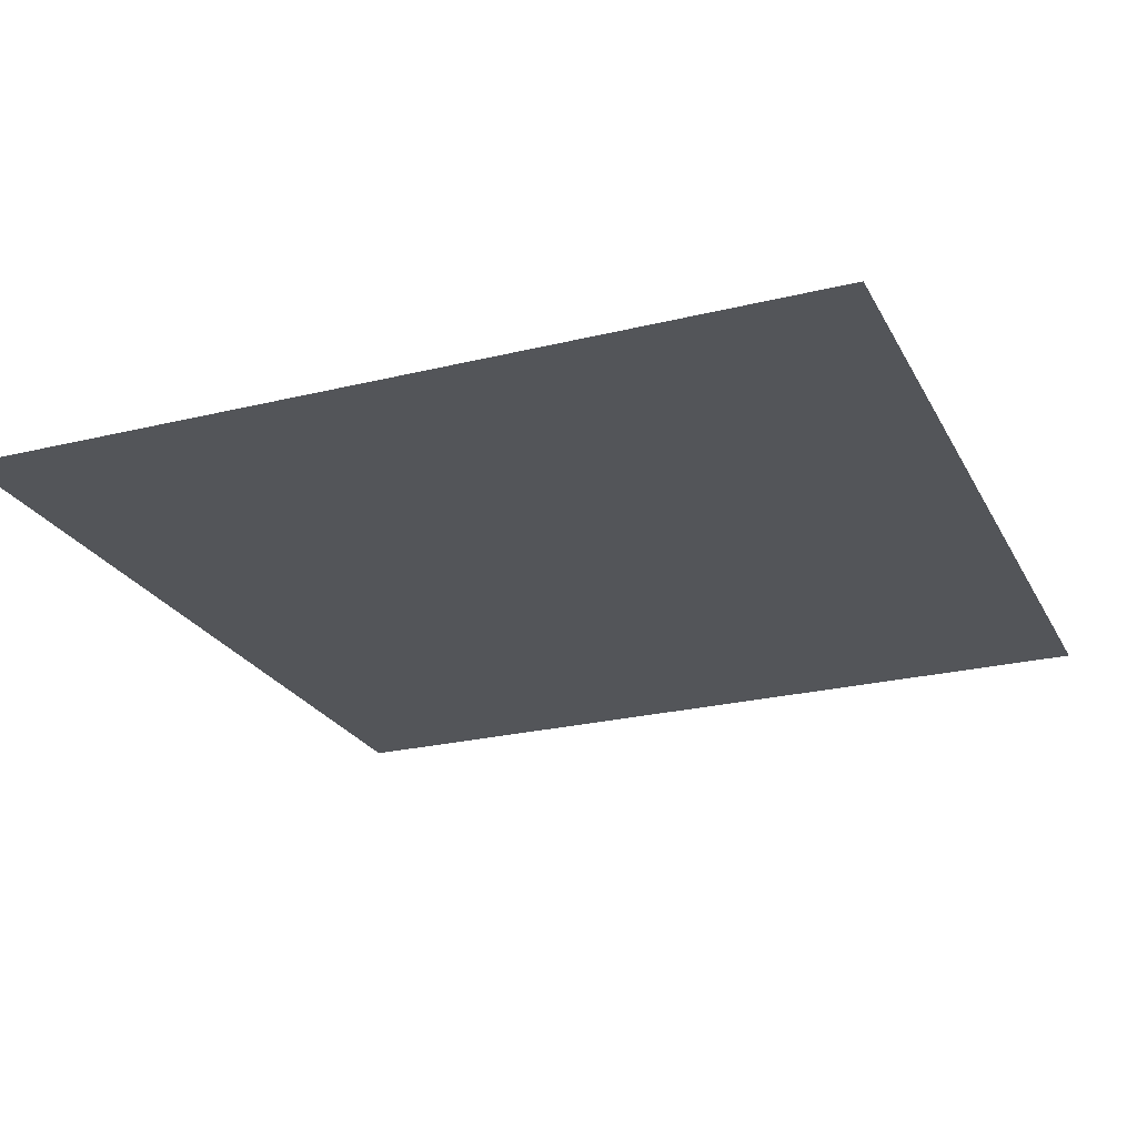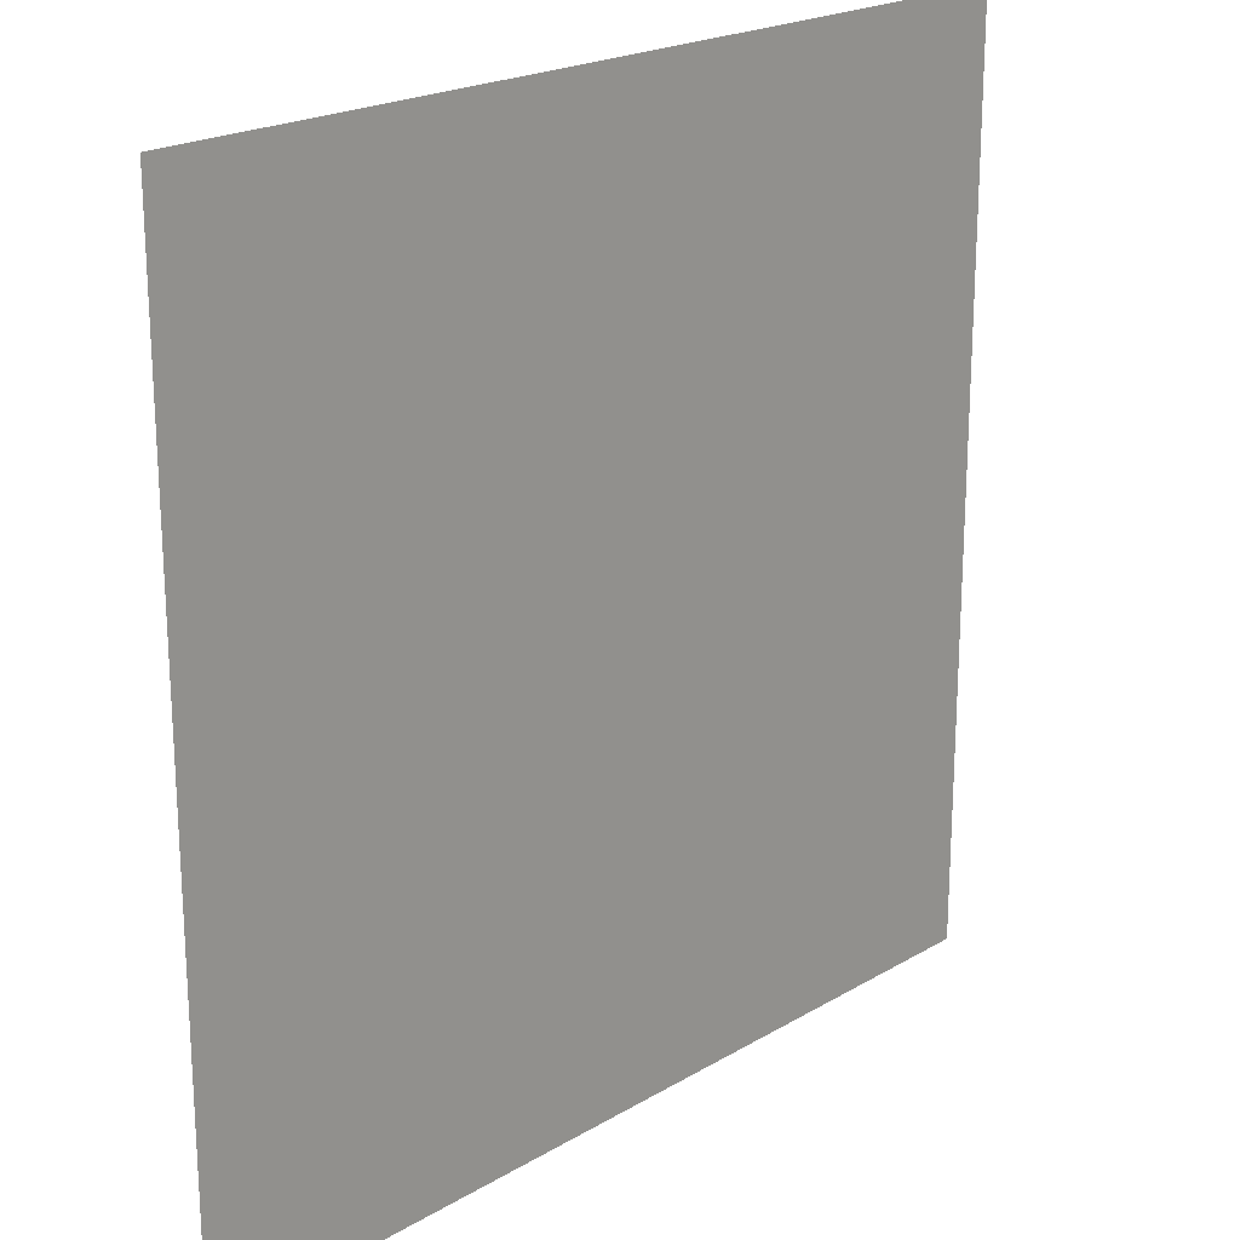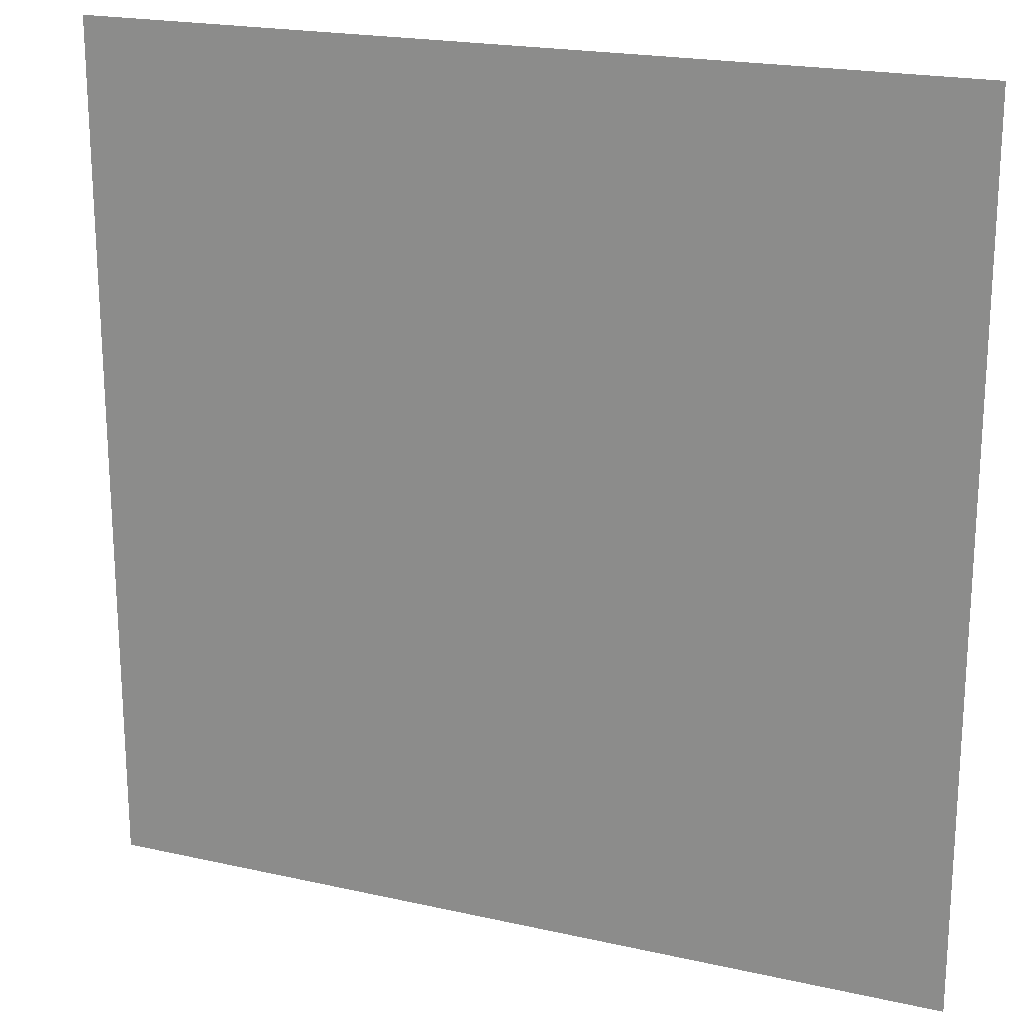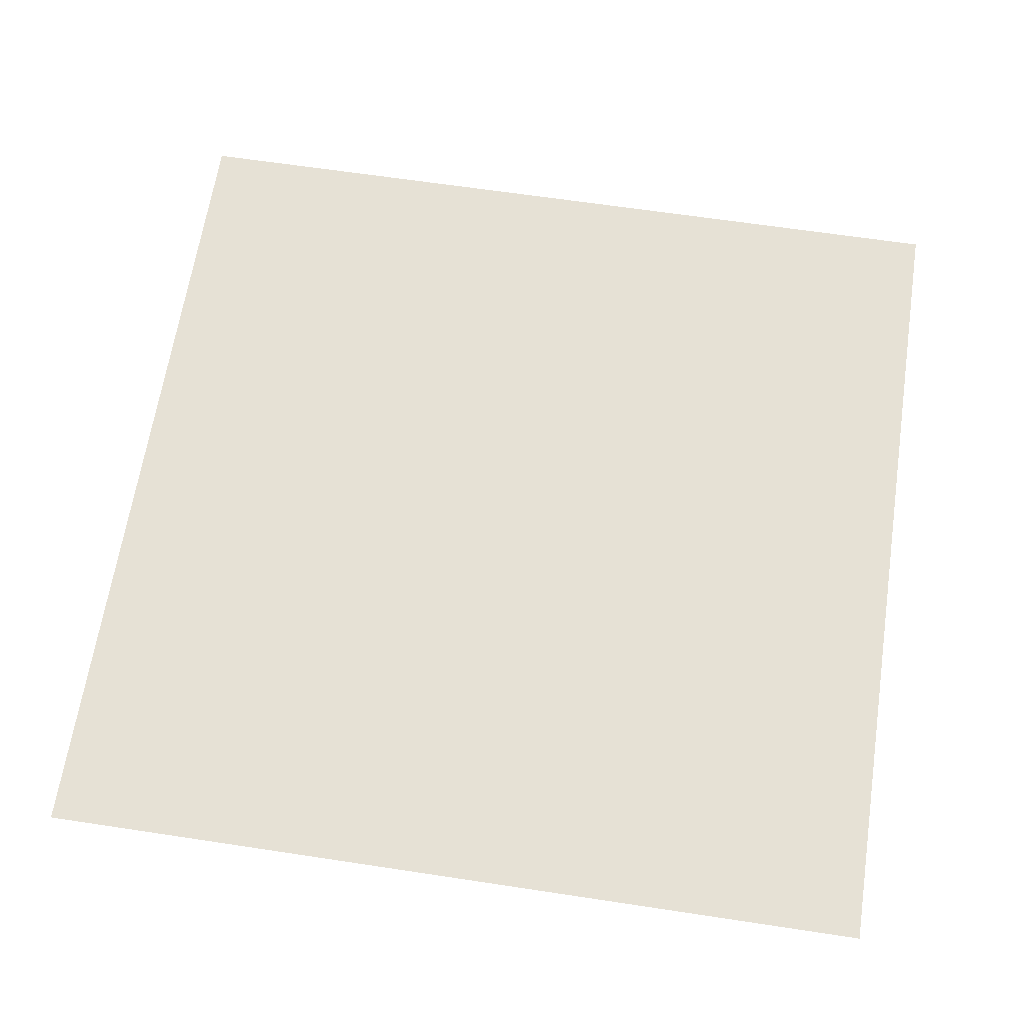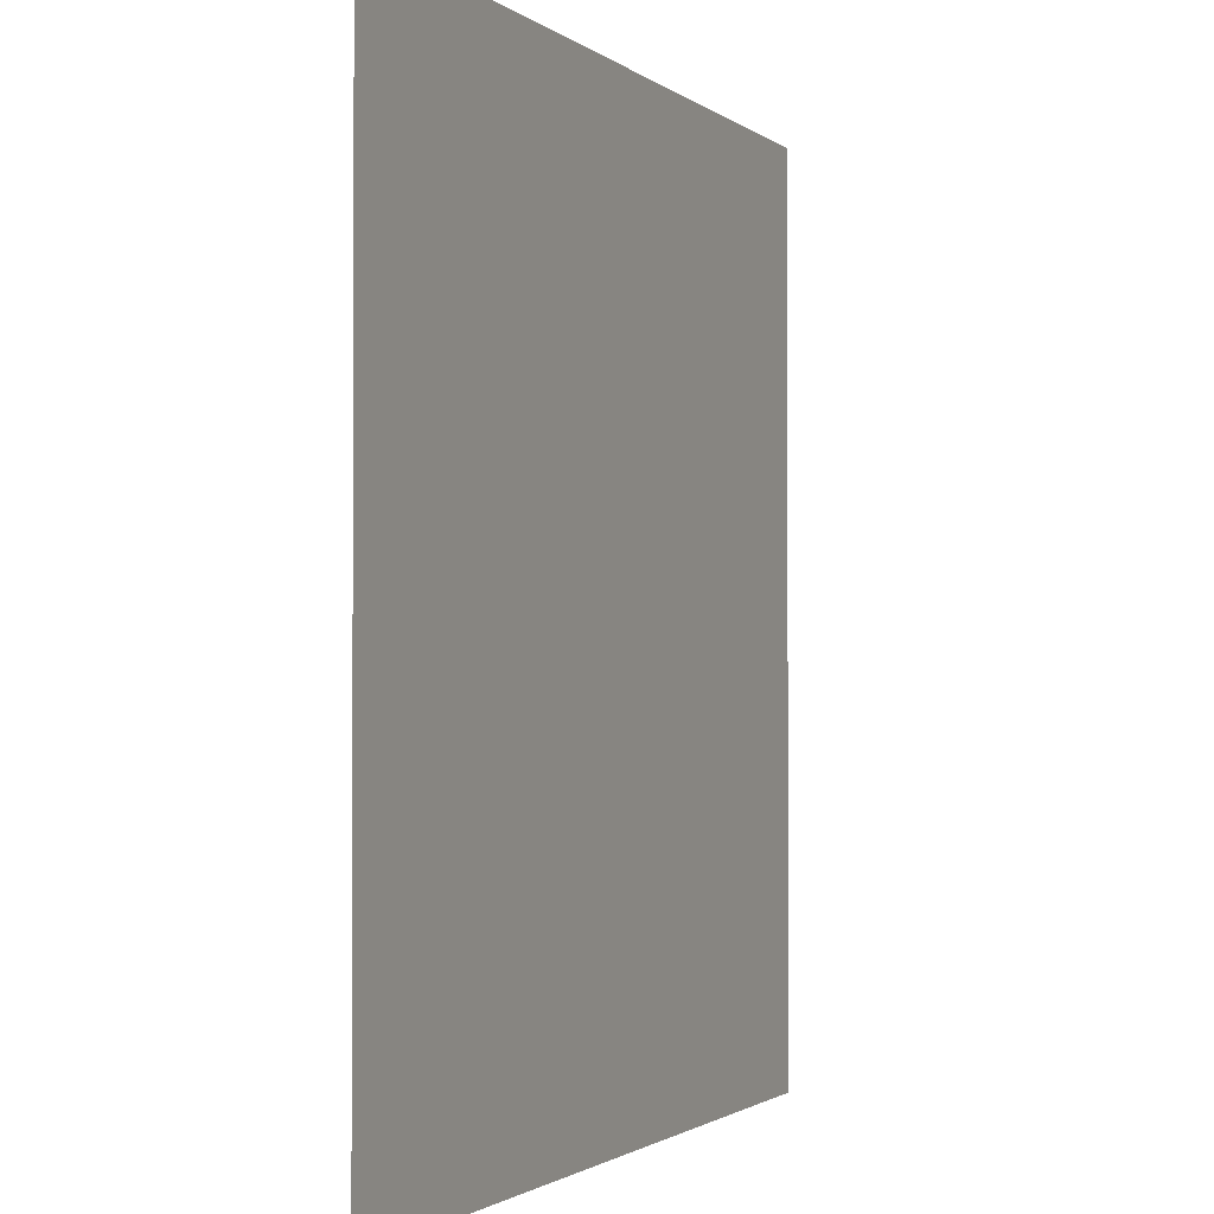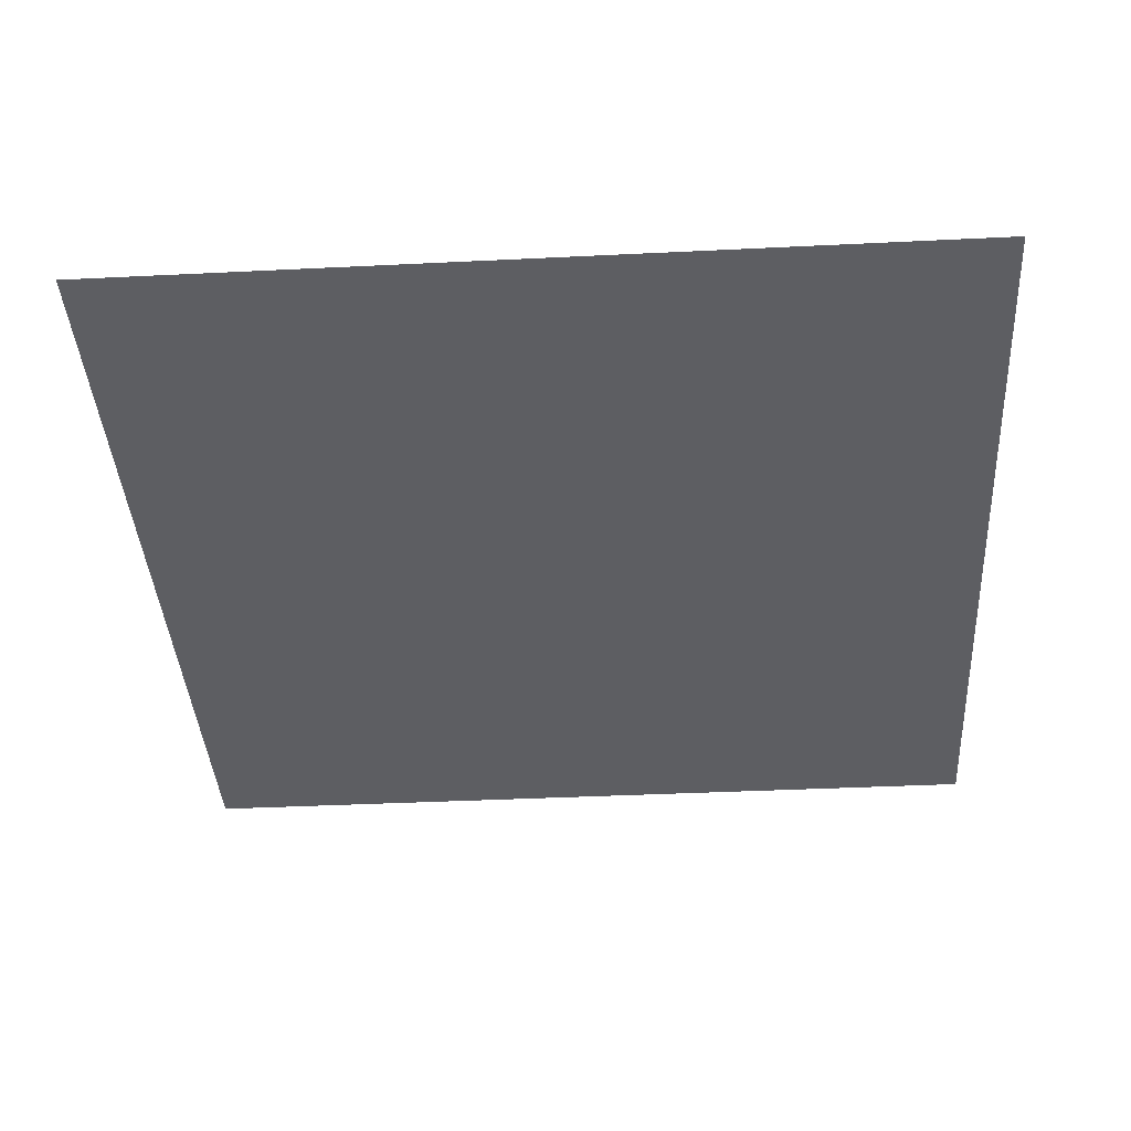
<metadata>
{"format":"obj","ext":"obj","renderer":"f3d","projection":"perspective","resolution":1024,"background":"white","views":[{"elev":-24.3,"azim":112.1,"up":"+Y"},{"elev":21.1,"azim":133.6,"up":"+Z"},{"elev":20.2,"azim":22.5,"up":"+Z"},{"elev":64.4,"azim":8.7,"up":"+Y"},{"elev":-1.5,"azim":-67.5,"up":"+Z"},{"elev":-39.3,"azim":-86.5,"up":"+Y"}]}
</metadata>
<code>
g Floor 1
v -1 0 1
v -1 0 0
v 0 0 0
v 0 0 1
g Floor 1_0
f 3 2 1
f 4 3 1

</code>
